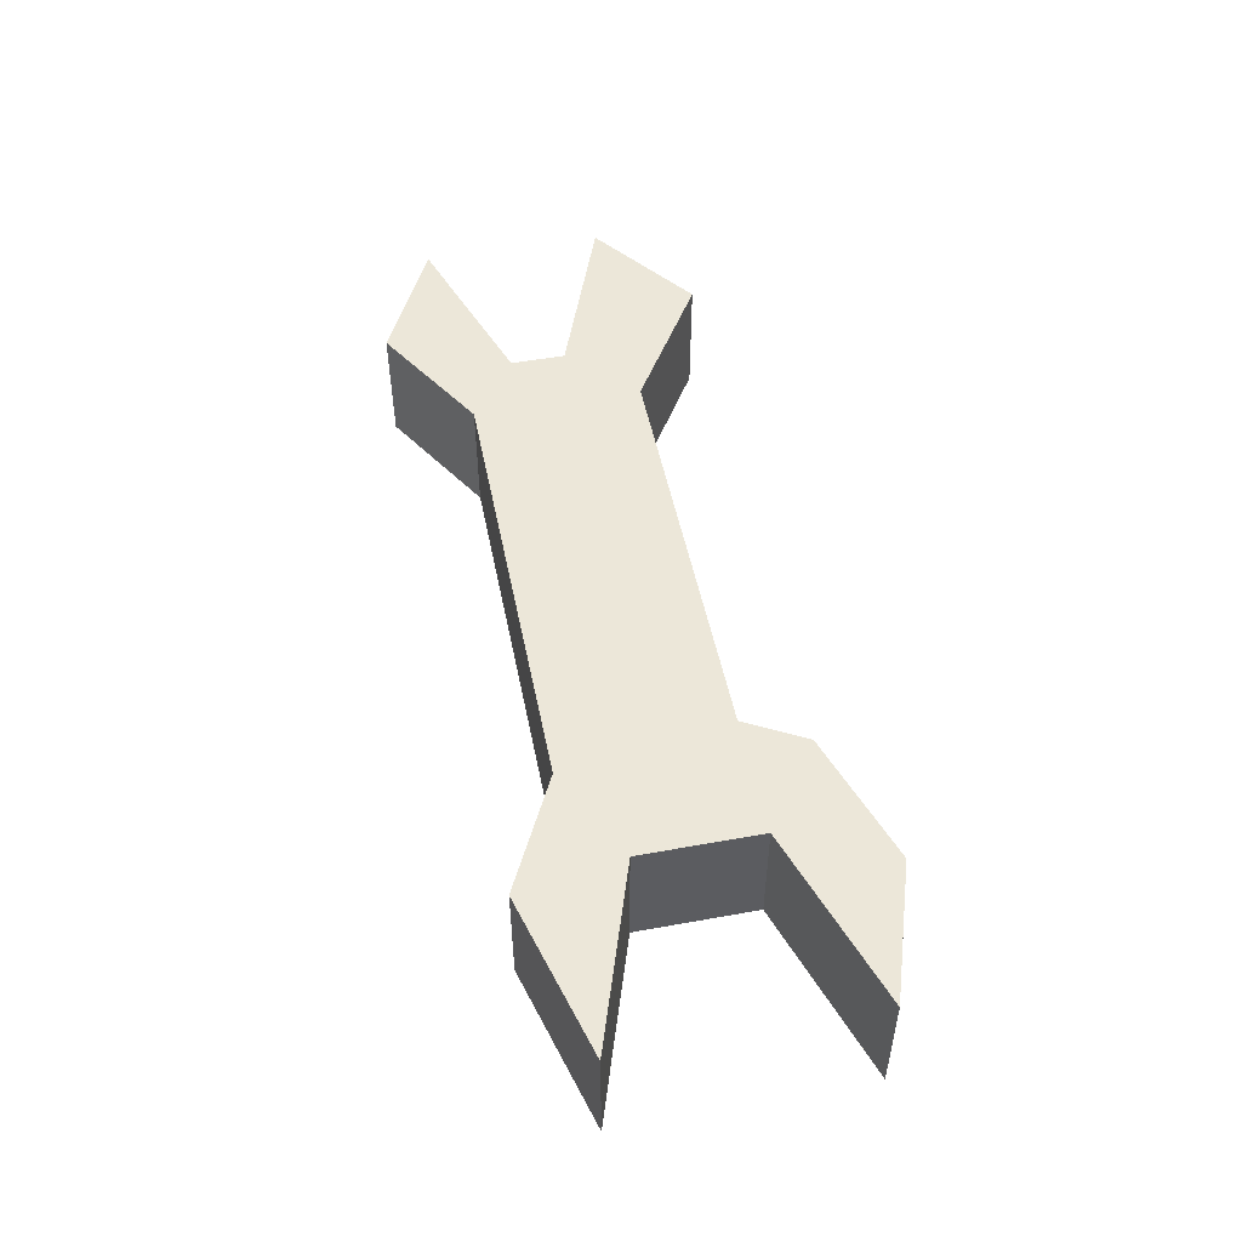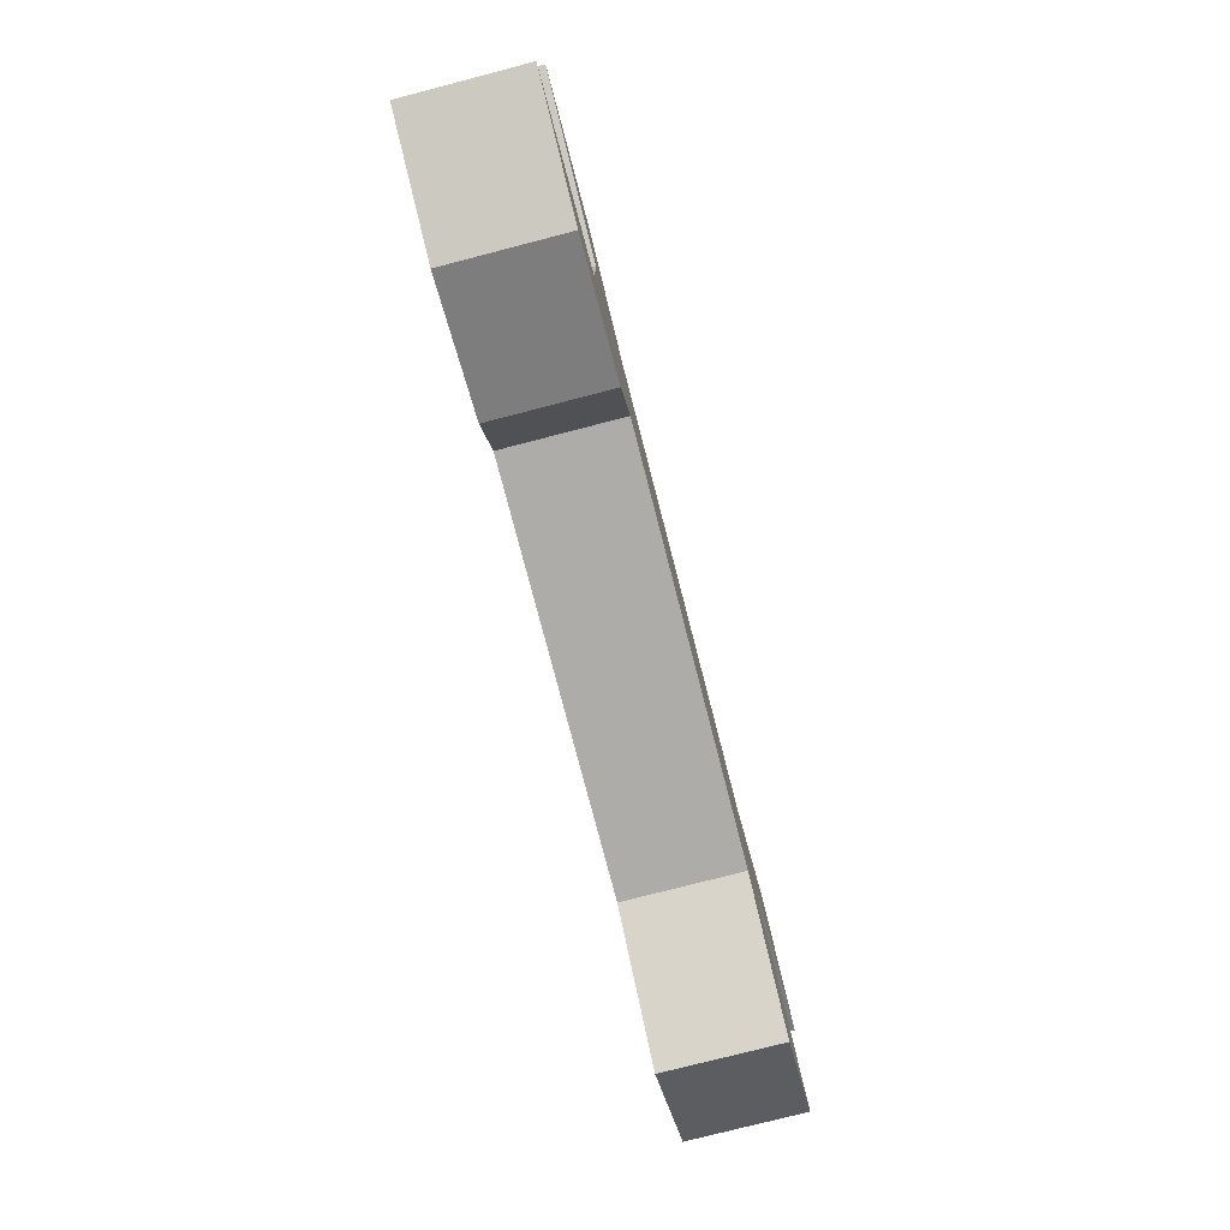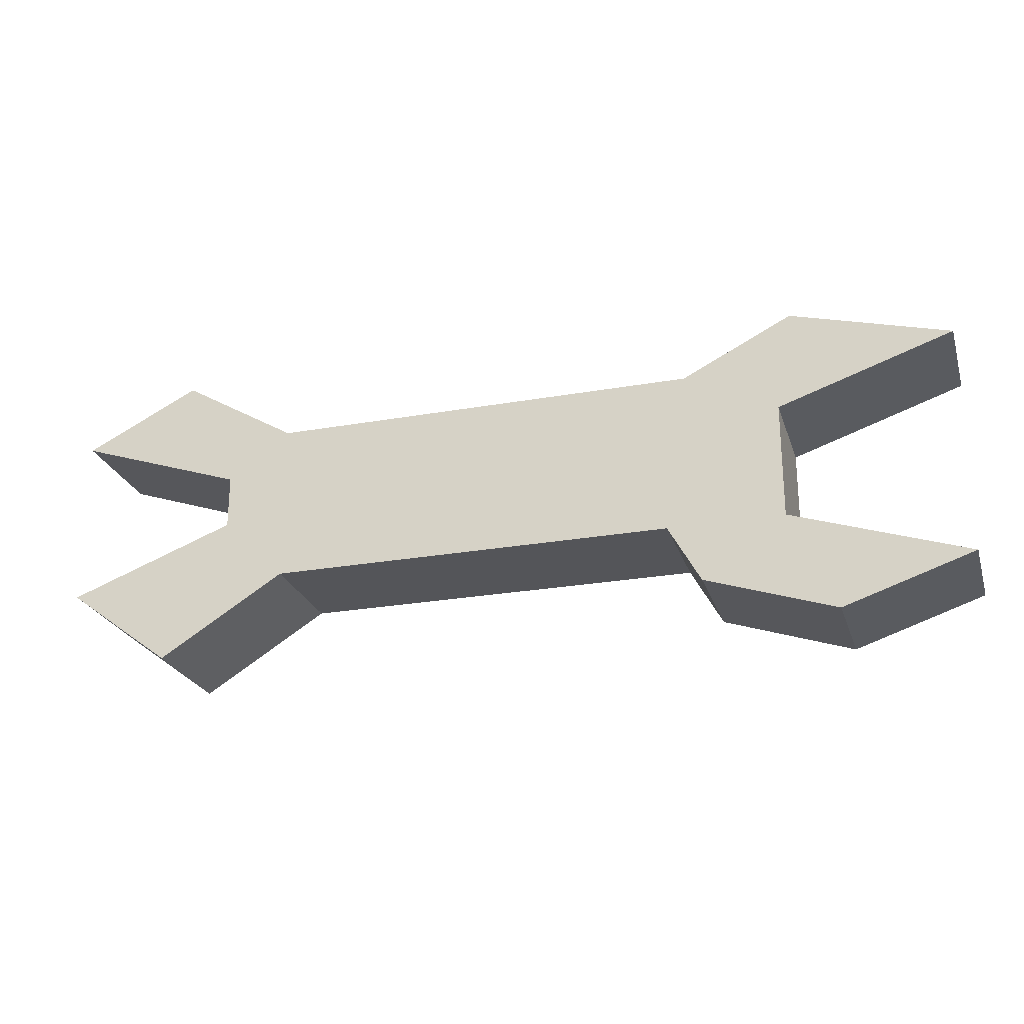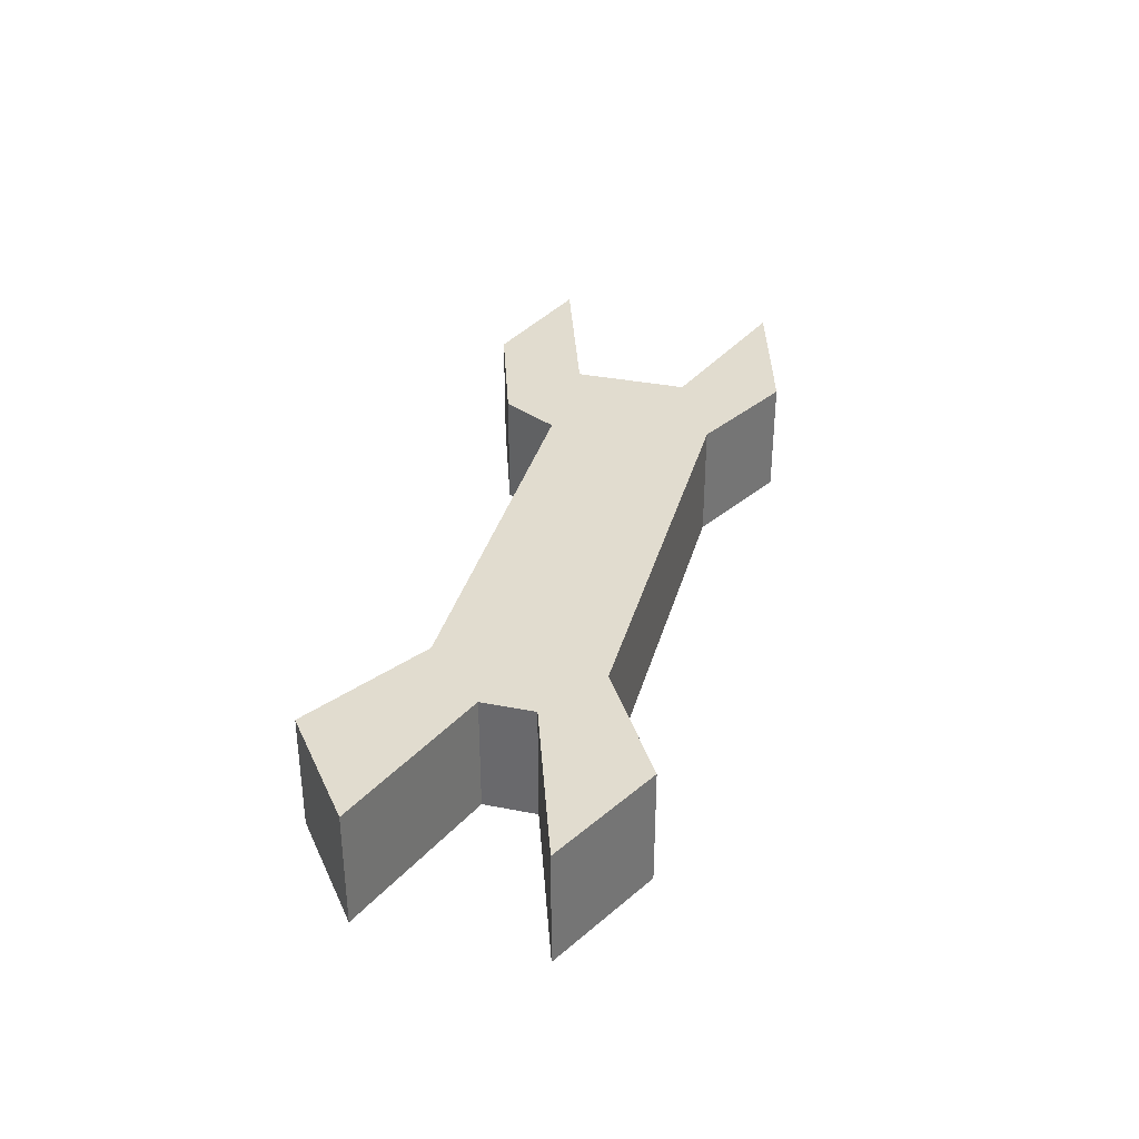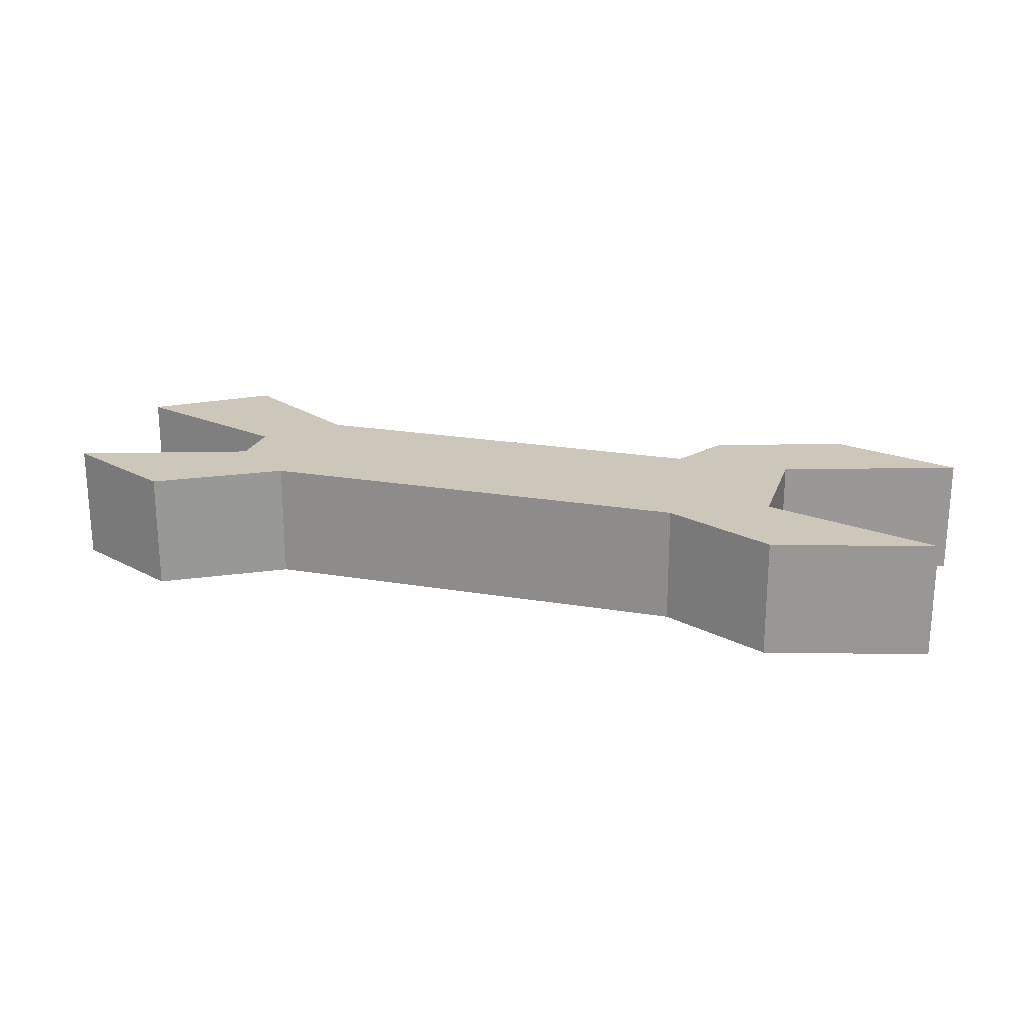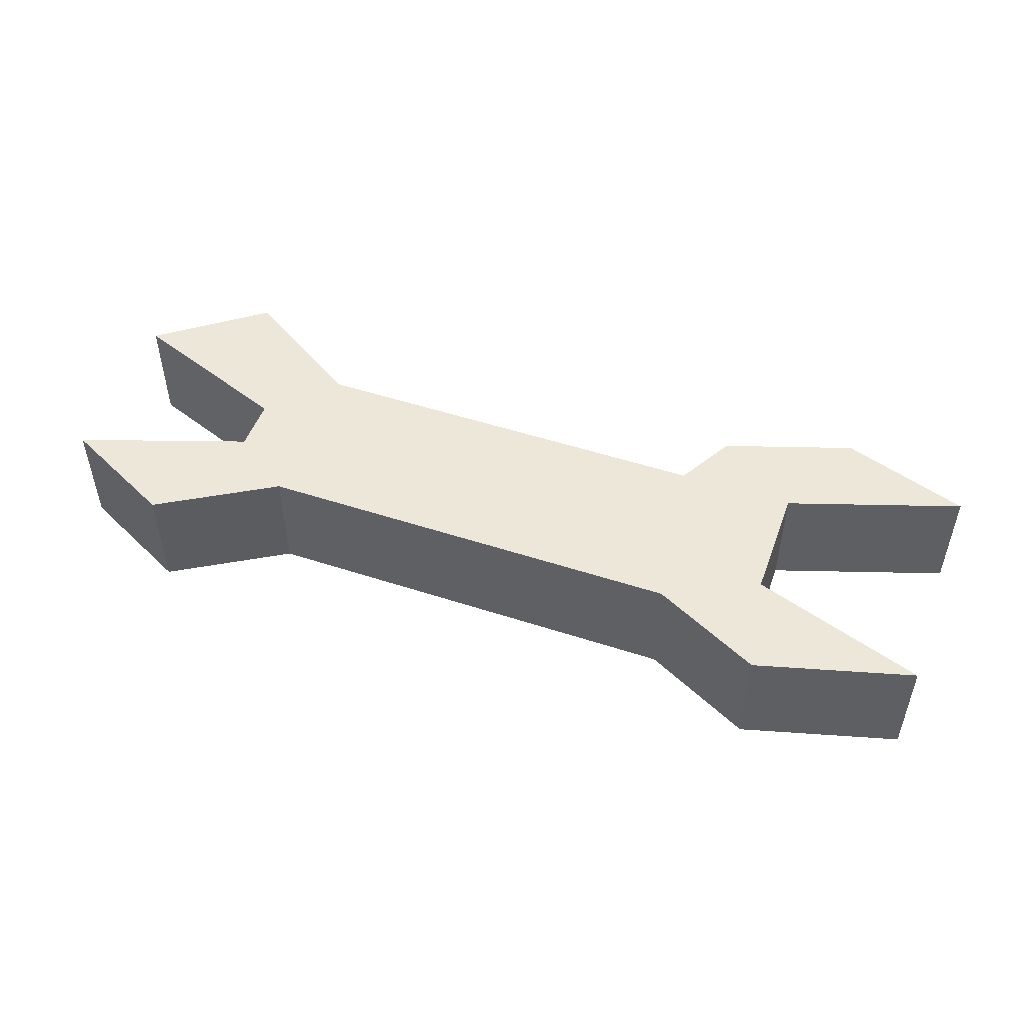
<metadata>
{"format":"obj","ext":"obj","renderer":"f3d","projection":"perspective","resolution":1024,"background":"white","views":[{"elev":50.2,"azim":-101.3,"up":"+Z"},{"elev":-76.6,"azim":-75.5,"up":"+Y"},{"elev":-24.7,"azim":-163.7,"up":"+Y"},{"elev":34.5,"azim":104.9,"up":"+Z"},{"elev":21.5,"azim":-163.2,"up":"+Z"},{"elev":50.0,"azim":-160.2,"up":"+Z"}]}
</metadata>
<code>
v -1.5 2 -0.5
v -1.5 2 0.5
v -1.777 1.502 0.5
v -1.777 1.502 -0.5
v -1.777 1.502 -0.5
v -1.777 1.502 0.5
v -2.891 1.13 0.5
v -2.891 1.13 -0.5
v 2 2 -0.5
v 2 2 0.5
v -1.5 2 0.5
v -1.5 2 -0.5
v -2.891 1.13 -0.5
v -2.891 1.13 0.5
v -4 1.5 0.5
v -4 1.5 -0.5
v 3.091 1.316 -0.5
v 3.091 1.316 0.5
v 2 2 0.5
v 2 2 -0.5
v -4 1.5 -0.5
v -4 1.5 0.5
v -2.5 2 0.5
v -2.5 2 -0.5
v 4 2 -0.5
v 4 2 0.5
v 3.091 1.316 0.5
v 3.091 1.316 -0.5
v -2.5 2 -0.5
v -2.5 2 0.5
v -2.5 3 0.5
v -2.5 3 -0.5
v 2.546 2.544 -0.5
v 2.546 2.544 0.5
v 4 2 0.5
v 4 2 -0.5
v -2.646 3.873 0.5
v -4 3.5 0.5
v -2.5 3 0.5
v -2.5 2 0.5
v -4 1.5 0.5
v -2.891 1.13 0.5
v -1.777 1.502 0.5
v -1.5 2 0.5
v 2 2 0.5
v 3.091 1.316 0.5
v 4 2 0.5
v 2.546 2.544 0.5
v 2.546 3 0.5
v 4 3.5 0.5
v 3 4 0.5
v 2 3.4 0.5
v -1.7 3.4 0.5
v -2.5 3 -0.5
v -2.5 3 0.5
v -4 3.5 0.5
v -4 3.5 -0.5
v 2.546 3 -0.5
v 2.546 3 0.5
v 2.546 2.544 0.5
v 2.546 2.544 -0.5
v -4 3.5 -0.5
v -4 3.5 0.5
v -2.646 3.873 0.5
v -2.646 3.873 -0.5
v 4 3.5 -0.5
v 4 3.5 0.5
v 2.546 3 0.5
v 2.546 3 -0.5
v 3 4 -0.5
v 3 4 0.5
v 4 3.5 0.5
v 4 3.5 -0.5
v 2 3.4 -0.5
v 2 3.4 0.5
v 3 4 0.5
v 3 4 -0.5
v -1.7 3.4 -0.5
v -1.7 3.4 0.5
v 2 3.4 0.5
v 2 3.4 -0.5
v -2.646 3.873 -0.5
v -2.646 3.873 0.5
v -1.7 3.4 0.5
v -1.7 3.4 -0.5
v -4 3.5 -0.5
v -2.646 3.873 -0.5
v -1.7 3.4 -0.5
v 2 3.4 -0.5
v 3 4 -0.5
v 4 3.5 -0.5
v 2.546 3 -0.5
v 2.546 2.544 -0.5
v 4 2 -0.5
v 3.091 1.316 -0.5
v 2 2 -0.5
v -1.5 2 -0.5
v -1.777 1.502 -0.5
v -2.891 1.13 -0.5
v -4 1.5 -0.5
v -2.5 2 -0.5
v -2.5 3 -0.5
f 2 3 1
f 1 3 4
f 6 7 5
f 5 7 8
f 10 11 9
f 9 11 12
f 14 15 13
f 13 15 16
f 18 19 17
f 17 19 20
f 22 23 21
f 21 23 24
f 26 27 25
f 25 27 28
f 30 31 29
f 29 31 32
f 34 35 33
f 33 35 36
f 37 38 53
f 53 38 39
f 53 39 44
f 44 39 40
f 44 40 43
f 43 40 41
f 43 41 42
f 53 44 48
f 48 44 45
f 48 45 47
f 47 45 46
f 48 49 53
f 53 49 52
f 52 49 50
f 52 50 51
f 55 56 54
f 54 56 57
f 59 60 58
f 58 60 61
f 63 64 62
f 62 64 65
f 67 68 66
f 66 68 69
f 71 72 70
f 70 72 73
f 75 76 74
f 74 76 77
f 79 80 78
f 78 80 81
f 83 84 82
f 82 84 85
f 87 88 86
f 86 88 102
f 102 88 97
f 102 97 101
f 101 97 98
f 101 98 100
f 100 98 99
f 89 92 88
f 88 92 93
f 88 93 97
f 97 93 96
f 96 93 94
f 96 94 95
f 90 91 89
f 89 91 92

</code>
